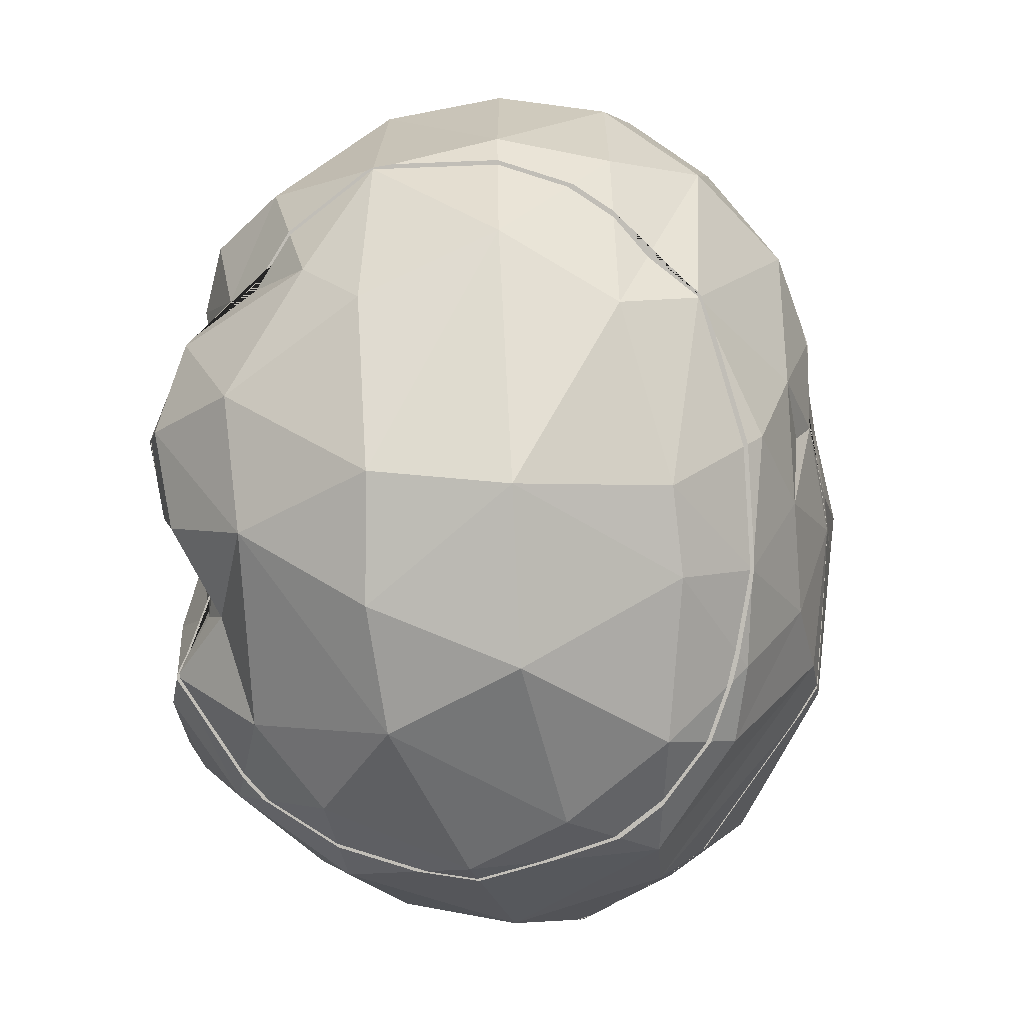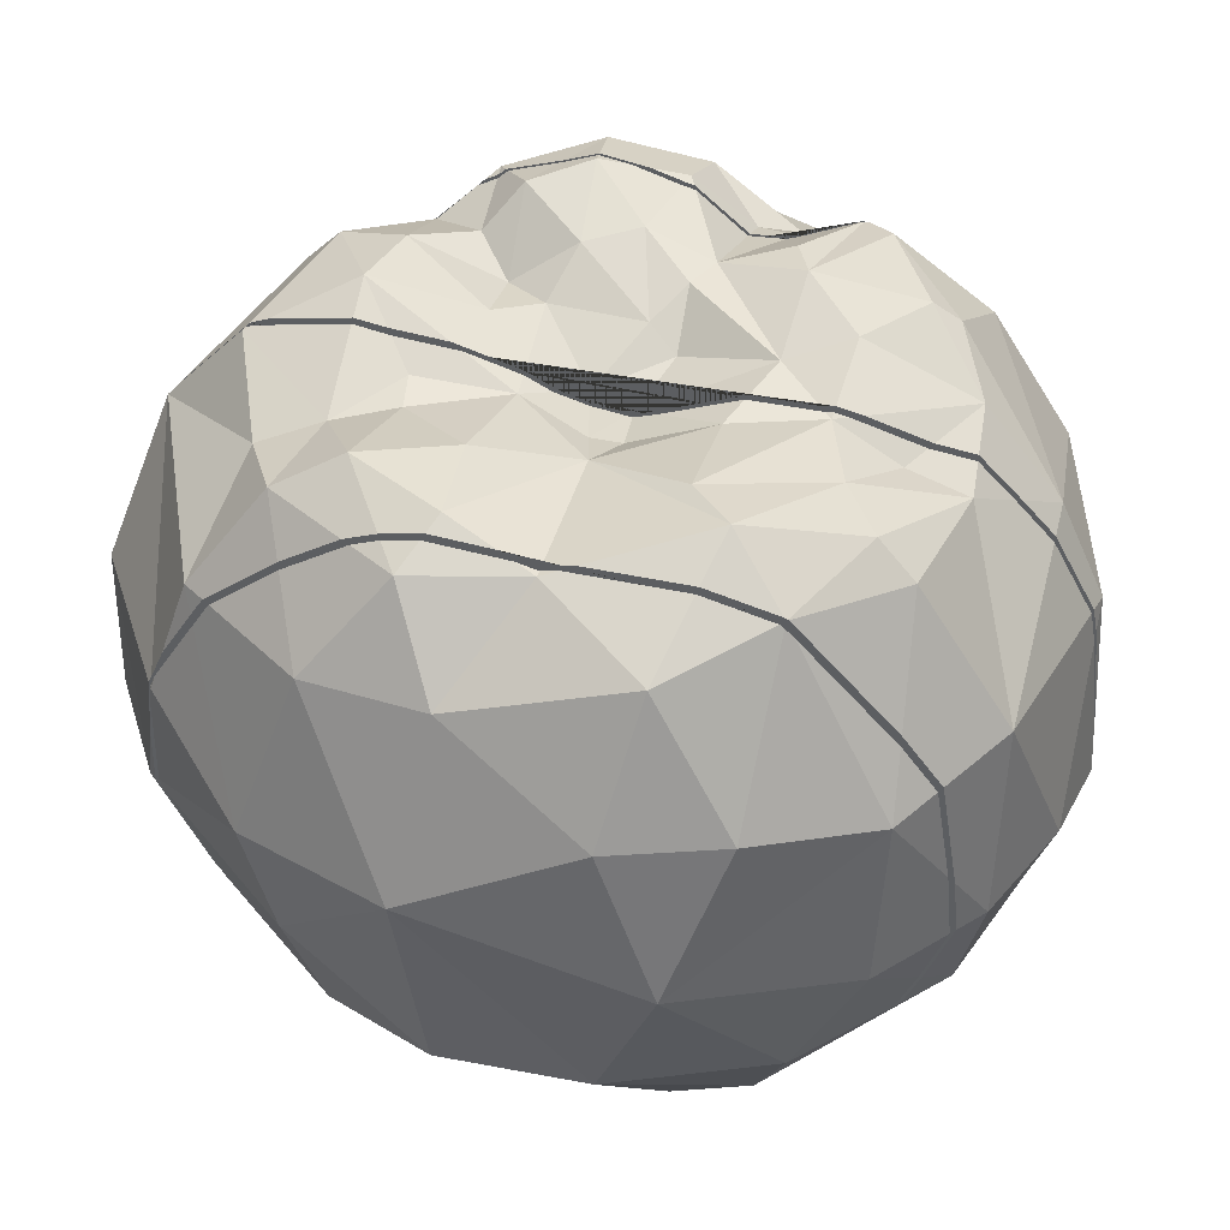
<metadata>
{"format":"obj","ext":"obj","renderer":"f3d","projection":"perspective","resolution":1024,"background":"white","views":[{"elev":-0.3,"azim":-78.9,"up":"+Z"},{"elev":46.9,"azim":103.7,"up":"+Y"}]}
</metadata>
<code>
o Sphere.002
v -0.6775 -0.5044 -0.1287
v -0.6554 0.5863 -0.02955
v -0.6241 0.6334 0.1746
v -0.5317 0.5425 -0.2204
v -0.5601 0.5228 -0.1376
v -0.5997 0.4928 -0.2187
v -0.5663 -0.04036 -0.7449
v -0.6151 -0.2557 -0.6359
v -0.6224 0.2614 -0.6179
v -0.8057 0.07712 -0.4438
v -0.6441 0.406 -0.4425
v -0.618 -0.4677 -0.4667
v -0.8471 -0.2035 -0.3059
v -0.8081 0.3916 -0.03897
v -0.8864 0.1031 -0.1838
v -0.8845 -0.1935 0.05963
v -0.5362 0.6425 -0.00939
v -0.6983 -0.4871 0.05758
v -0.901 0.09898 0.08541
v -0.7649 0.4344 0.2433
v -0.5135 -0.5159 0.452
v -0.6642 -0.3732 0.4326
v -0.6807 -0.125 0.5828
v -0.7691 0.1497 0.4437
v -0.6421 0.3021 0.5141
v -0.5369 0.5937 0.365
v -0.5113 0.5435 -0.1313
v -0.5113 0.5504 -0.2094
v -0.5113 -0.6239 -0.1157
v -0.5113 -0.6238 -0.1096
v -0.5113 0.5565 -0.2238
v -0.5113 -0.5932 -0.2827
v -0.5113 -0.3372 0.6246
v -0.5113 -0.24 0.6906
v -0.5113 0.6404 -0.02066
v -0.5113 -0.5157 0.4542
v -0.5113 0.6654 0.06356
v -0.5113 0.6445 -0.003163
v -0.5113 -0.4093 0.54
v -0.5113 0.6816 0.1636
v -0.5113 0.6076 -0.3258
v -0.5113 -0.6102 0.1407
v -0.5113 -0.5165 0.4526
v -0.5113 -0.5174 0.4506
v -0.5113 -0.5746 -0.3598
v -0.5113 -0.5337 -0.4732
v -0.5113 0.6155 -0.3542
v -0.5113 0.4695 -0.5596
v -0.5113 0.6164 -0.3441
v -0.5113 0.4135 -0.6161
v -0.5113 -0.04588 -0.7723
v -0.5113 0.06587 -0.7591
v -0.5113 -0.4424 -0.5953
v -0.5113 -0.34 -0.6757
v -0.5113 -0.1769 -0.7334
v -0.5113 0.5766 0.3907
v -0.5113 0.5937 0.3631
v -0.5113 0.2618 -0.7053
v -0.5113 0.1827 0.7393
v -0.5113 0.1841 0.7391
v -0.5113 0.1849 0.7386
v -0.5113 0.6527 0.2322
v -0.5113 0.6093 0.348
v -0.5113 -0.5211 0.4405
v -0.5113 0.4426 0.485
v -0.5113 0.3679 0.6029
v -0.5113 -0.08871 0.7419
f 1 29 30 18
f 1 32 29
f 18 30 42
f 18 16 1
f 12 45 32 1
f 12 46 45
f 9 11 48 50
f 12 53 46
f 20 3 14
f 17 38 35
f 41 49 6 4
f 6 2 5
f 4 5 27 28
f 4 28 31
f 5 17 35 27
f 2 14 3
f 17 2 3
f 17 37 38
f 5 4 6
f 17 3 40 37
f 4 31 41
f 2 17 5
f 48 11 47
f 11 6 49 47
f 7 51 55
f 9 58 52 7
f 10 11 9
f 8 10 7
f 12 13 8
f 10 14 11
f 2 6 14
f 13 15 10
f 16 19 15
f 19 20 14
f 22 23 16
f 23 24 19
f 18 42 64 21
f 22 16 18
f 25 26 20
f 3 62 40
f 24 25 20
f 7 52 51
f 8 7 55 54
f 9 50 58
f 10 9 7
f 12 8 54 53
f 13 10 8
f 6 11 14
f 15 14 10
f 1 13 12
f 16 13 1
f 16 15 13
f 19 14 15
f 23 19 16
f 24 20 19
f 22 18 21
f 26 3 20
f 3 26 63 62
f 26 25 65 56
f 21 64 44
f 26 57 63
f 25 66 65
f 22 39 33
f 23 34 67
f 25 61 66
f 21 43 36
f 23 67 59
f 33 34 23 22
f 22 21 36 39
f 21 44 43
f 26 56 57
f 24 23 59 60
f 25 24 60 61
f 60 59 67 34 33 39 36 43 44 64 42 30 29 32 45 46 53 54 55 51 52 58 50 48 47 49 41 31 28 27 35 38 37 40 62 63 57 56 65 66 61
o Sphere.020
v 0.5552 0.6469 0.006273
v 0.5857 -0.5487 0.4153
v 0.5467 0.1655 0.7401
v 0.7503 -0.3843 0.3789
v 0.811 -0.1068 0.433
v 0.7001 0.4492 0.3959
v 0.6037 0.6411 0.2391
v 0.7763 0.09751 0.5085
v 0.677 -0.5804 -0.2625
v 0.8684 -0.3312 0.1443
v 0.9079 0.1401 0.1897
v 0.7519 0.4849 0.1384
v 0.8484 0.3147 -0.1592
v 0.8857 -0.292 -0.1686
v 0.8952 0.003725 -0.284
v 0.6981 0.5797 -0.215
v 0.6608 -0.528 -0.4219
v 0.7837 0.3258 -0.3902
v 0.7368 -0.3242 -0.4905
v 0.6862 -0.09276 -0.621
v 0.6333 0.2668 -0.6283
v 0.5398 0.6184 -0.3998
v 0.5398 0.6108 -0.4089
v 0.5398 0.2722 -0.6901
v 0.5398 0.04855 -0.7259
v 0.5398 0.3718 -0.6188
v 0.5398 0.5917 -0.4273
v 0.5398 -0.6134 -0.3055
v 0.5398 -0.6224 -0.2549
v 0.5398 0.1688 0.7417
v 0.5398 0.1643 0.7442
v 0.5398 -0.4473 -0.5958
v 0.5398 -0.3571 -0.6588
v 0.5398 -0.1101 -0.7417
v 0.5398 -0.2551 -0.6959
v 0.5398 -0.4123 0.6021
v 0.5398 -0.5376 0.4606
v 0.5398 -0.5283 -0.5083
v 0.5398 -0.5713 -0.4208
v 0.5398 0.1093 0.7493
v 0.5398 -0.1017 0.7577
v 0.5398 -0.3414 0.6618
v 0.5398 -0.3595 0.6533
v 0.5398 -0.1241 0.7539
v 0.5398 0.1955 0.731
v 0.5398 0.3511 0.642
v 0.5398 0.6552 -0.2585
v 0.5398 -0.5759 0.3748
v 0.5398 -0.5627 0.4157
v 0.5398 0.4127 0.6065
v 0.5398 0.5342 0.4678
v 0.5398 0.6515 0.2801
v 0.5398 0.6273 0.3355
v 0.5398 0.6451 0.006011
v 0.5398 0.6569 0.0477
v 0.5398 -0.5914 0.3199
v 0.5398 -0.6537 -0.1782
v 0.5398 -0.6537 -0.1432
v 0.5398 0.6543 -0.02814
v 0.5398 0.6685 0.2104
f 83 89 114
f 68 121 122
f 68 126 121
f 70 98 107
f 70 112 97
f 69 104 116
f 69 71 110 103
f 109 72 111
f 75 73 117 113
f 118 73 74 120
f 74 127 119
f 77 72 71
f 78 73 75
f 77 71 69
f 68 74 79
f 127 74 68 122
f 82 78 81
f 80 83 79
f 123 125 76 69
f 68 83 114 126
f 81 77 76
f 85 80 82
f 87 82 86
f 88 85 82
f 90 89 83 85
f 86 81 84
f 88 92 91
f 88 93 94
f 76 96 95
f 100 86 84 99
f 87 102 101
f 84 106 105
f 70 97 98
f 69 103 104
f 108 75 70 107
f 109 110 71 72
f 108 111 72 75
f 112 70 75 113
f 69 116 115
f 117 73 118
f 74 119 120
f 69 115 123
f 77 69 76
f 79 78 80
f 78 77 81
f 74 73 79
f 80 78 82
f 76 125 124
f 83 68 79
f 79 73 78
f 81 76 84
f 78 75 72
f 86 82 81
f 85 83 80
f 88 82 87
f 76 124 96
f 78 72 77
f 90 85 88 94
f 87 101 92 88
f 106 84 76 95
f 86 100 102 87
f 84 105 99
f 88 91 93
f 98 97 112 113 117 118 120 119 127 122 121 126 114 89 90 94 93 91 92 101 102 100 99 105 106 95 96 124 125 123 115 116 104 103 110 109 111 108 107
o Sphere.021
v 0.02212 -0.702 0.3922
v 0.1829 -0.6991 -0.4175
v 0.2731 -0.7041 -0.2402
v 0.05014 -0.7241 -0.4072
v 0.1004 -0.735 0.04303
v 0.1483 -0.6947 0.1892
v 0.08833 0.5354 -0.6561
v 0.3562 0.5781 -0.6
v 0.3287 0.644 -0.523
v 0.06597 0.5595 -0.5279
v 0.16 0.5942 0.3561
v 0.08185 0.5992 0.368
v 0.294 0.6615 0.201
v 0.4882 0.6906 0.1871
v 0.2092 0.6406 -0.4464
v 0.03451 0.6159 -0.3898
v 0.08369 0.6092 -0.2055
v 0.4227 0.711 -0.2908
v 0.128 0.5648 0.02645
v 0.113 0.5506 -0.03542
v 0.03453 -0.1809 -0.9387
v 0.04438 0.4122 0.8565
v 0.192 -0.4537 0.804
v 0.09103 -0.2831 0.9183
v 0.07211 0.588 0.1696
v 0.1738 -0.6745 0.4184
v 0.194 0.1089 0.953
v 0.0296 0.5913 0.6983
v 0.2051 0.5735 0.4842
v 0.305 -0.1217 0.9123
v 0.2475 0.529 0.6123
v 0.5214 -0.3574 0.6774
v 0.511 -0.126 0.7881
v 0.4925 0.4019 0.6688
v 0.4154 0.6002 0.5237
v 0.3756 0.6781 0.3859
v 0.3372 -0.6963 0.1955
v 0.383 -0.7376 -0.006686
v 0.2285 0.6091 0.000693
v 0.4002 -0.7283 -0.09241
v 0.3204 0.6853 -0.2019
v 0.4317 -0.3751 -0.7512
v 0.4683 -0.1186 -0.8007
v 0.2264 -0.529 -0.732
v 0.3808 0.2813 -0.7952
v 0.1668 -0.3695 -0.8483
v 0.2508 -0.1181 -0.8999
v 0.5278 0.6209 -0.4116
v 0.5278 0.6236 -0.4055
v 0.02025 -0.5825 0.6495
v 0.02025 -0.6542 0.5217
v 0.5278 0.02052 -0.7385
v 0.5278 0.2729 -0.698
v 0.5278 0.3853 -0.6176
v 0.5278 0.6196 -0.4136
v 0.02025 -0.7361 -0.2235
v 0.02025 -0.7469 -0.03904
v 0.5278 -0.6261 -0.2543
v 0.5278 -0.6163 -0.3093
v 0.5278 -0.4393 -0.613
v 0.5278 -0.3591 -0.6691
v 0.5278 0.1624 0.7515
v 0.5278 0.1747 0.7444
v 0.02025 -0.7023 0.3885
v 0.02025 -0.7058 0.1921
v 0.5278 -0.2685 -0.7021
v 0.5278 -0.1115 -0.7516
v 0.5278 -0.3766 0.651
v 0.5278 -0.5347 0.4724
v 0.5278 -0.5756 -0.4207
v 0.5278 -0.5283 -0.5168
v 0.02025 0.6171 -0.3759
v 0.02025 0.6154 -0.2315
v 0.02025 0.1575 -0.9029
v 0.02025 0.2296 -0.8895
v 0.5278 -0.1118 0.7703
v 0.5278 0.01148 0.7654
v 0.02025 0.394 -0.8039
v 0.5278 -0.3518 0.6719
v 0.5278 -0.3581 0.6689
v 0.02025 0.4814 -0.7254
v 0.5278 -0.1249 0.7681
v 0.02025 0.5942 0.1985
v 0.02025 0.6191 0.2833
v 0.02025 -0.09652 -0.9314
v 0.02025 -0.1753 -0.9371
v 0.02025 0.571 -0.5622
v 0.02025 0.5597 -0.6515
v 0.02025 0.5573 0.1184
v 0.02025 0.5862 0.1728
v 0.5278 0.2478 0.7152
v 0.5278 0.364 0.6488
v 0.02025 -0.4667 -0.7646
v 0.02025 -0.3796 -0.8303
v 0.5278 0.6609 -0.2618
v 0.02025 0.6415 0.4909
v 0.02025 0.6295 0.4173
v 0.5278 -0.5663 0.4158
v 0.5278 -0.583 0.3641
v 0.02025 -0.1933 -0.9308
v 0.02025 -0.7019 0.3915
v 0.02025 -0.7007 0.3963
v 0.5278 0.41 0.6223
v 0.5278 0.5405 0.4732
v 0.02025 -0.687 -0.4519
v 0.02025 -0.724 -0.3918
v 0.5278 0.6247 0.3537
v 0.5278 0.6534 0.2879
v 0.5278 0.6647 0.08007
v 0.5278 0.6437 0.005806
v 0.5278 -0.6026 0.2949
v 0.02025 0.5289 -0.01718
v 0.02025 0.538 0.05052
v 0.02025 0.5445 -0.07346
v 0.02025 0.5271 -0.02813
v 0.02025 -0.7447 -0.01318
v 0.02025 -0.7258 0.1105
v 0.5278 -0.6602 -0.1327
v 0.5278 -0.6601 -0.1708
v 0.02025 0.6201 -0.3911
v 0.5278 0.6601 -0.05504
v 0.02025 0.6139 -0.4192
v 0.02025 0.5916 0.6953
v 0.02025 0.5877 0.6985
v 0.02025 0.1924 0.9302
v 0.02025 0.0385 0.9542
v 0.02025 -0.08772 0.9303
v 0.02025 0.4142 0.8475
v 0.02025 0.5988 0.6802
v 0.02025 0.3846 0.8664
v 0.5278 0.6736 0.205
v 0.02025 -0.3289 0.879
v 0.02025 -0.4647 0.781
v 0.02025 -0.2743 0.9159
f 136 145 176 175
f 167 184 183 131
f 191 192 133 128
f 137 134 215 214
f 131 129 130
f 145 222 176
f 128 229 228
f 128 228 191
f 165 132 167
f 147 166 144
f 143 144 168
f 146 239 240
f 137 142 134
f 135 136 175 182
f 241 242 147 144
f 132 244 243
f 142 143 168
f 146 147 242 239
f 144 200 241
f 143 247 199
f 143 137 214 249
f 131 183 233
f 133 192 244 132
f 153 178 229 128
f 153 133 164
f 132 243 184 167
f 165 164 132
f 131 130 167
f 164 133 132
f 153 128 133
f 152 140 166
f 135 134 136
f 168 145 142
f 145 136 142
f 142 136 134
f 134 208 215
f 143 249 247
f 152 146 240 216
f 199 200 144 143
f 152 210 211
f 152 216 217
f 156 139 224 223
f 152 139 138
f 140 138 163
f 166 140 141
f 140 152 138
f 152 217 210
f 224 139 152 211
f 168 166 145
f 163 138 156
f 137 143 142
f 166 141 236 237
f 166 168 144
f 166 147 146
f 148 227 213
f 220 171 131 232
f 145 166 237 248
f 141 140 163
f 138 139 156
f 152 166 146
f 149 158 155
f 157 154 151
f 162 163 156
f 160 157 150
f 154 160 204 189
f 161 149 190 218
f 161 162 158
f 153 225 196 150
f 154 252 253
f 207 159 195
f 154 253 254
f 209 160 159 206
f 161 219 230
f 162 231 234
f 141 163 235 258
f 155 156 223 256
f 141 258 236
f 151 261 259
f 165 245 238
f 145 248 222
f 150 260 177
f 172 180 179 170
f 135 182 181
f 130 129 186 185
f 169 188 187
f 170 194 193 169
f 129 171 198 197
f 202 172 174 201
f 134 135 172
f 171 173 169
f 173 174 170
f 172 202 205
f 208 134 172 205
f 173 148 174
f 148 213 212
f 221 173 171 220
f 173 221 227 148
f 131 233 232
f 155 250 251
f 255 149 155 251
f 155 256 250
f 149 255 257
f 259 260 150 151
f 261 151 154 254
f 154 149 257 252
f 178 153 150 177
f 158 156 155
f 157 151 150
f 162 156 158
f 160 150 159
f 160 154 157
f 149 154 189 190
f 161 158 149
f 150 196 195 159
f 160 203 204
f 206 159 207
f 203 160 209
f 219 161 218
f 153 164 226 225
f 162 161 230 231
f 163 162 234 235
f 164 165 238 226
f 167 246 245 165
f 167 130 185 246
f 170 179 194
f 129 197 186
f 169 193 188
f 198 171 169 187
f 174 172 170
f 173 170 169
f 172 135 181 180
f 212 201 174 148
f 131 171 129
f 178 177 260 259 261 254 253 252 257 255 251 250 256 223 224 211 210 217 216 240 239 242 241 200 199 247 249 214 215 208 205 202 201 212 213 227 221 220 232 233 183 184 243 244 192 191 228 229
f 182 175 176 222 248 237 236 258 235 234 231 230 219 218 190 189 204 203 209 206 207 195 196 225 226 238 245 246 185 186 197 198 187 188 193 194 179 180 181
o Sphere.022
v -0.2476 -0.7075 -0.2112
v -0.4714 -0.6146 -0.3197
v -0.296 -0.6987 0.02447
v -0.2731 -0.6813 0.2885
v -0.1693 -0.6918 0.1686
v -0.07938 -0.7144 0.1943
v -0.08709 -0.7234 -0.3365
v -0.01047 -0.7484 -0.03472
v -0.1296 0.5523 -0.07531
v -0.2339 0.6857 -0.5185
v -0.3212 0.6244 -0.1068
v -0.3633 0.6586 -0.2488
v -0.2787 0.6761 -0.2846
v -0.4449 0.653 -0.4127
v -0.08877 0.5985 -0.644
v -0.1357 0.6652 -0.4055
v -0.07603 0.6769 0.4944
v -0.1102 0.6097 0.2713
v -0.187 0.5789 0.1854
v -0.4783 0.6957 0.1604
v -0.298 0.642 0.1469
v -0.3515 0.6573 0.03687
v -0.2549 0.6235 -0.06976
v -0.002394 0.5214 -0.02635
v -0.03576 0.5241 0.06303
v -0.1738 0.585 -0.01333
v -0.2139 -0.3959 -0.8016
v -0.2401 -0.07312 -0.9076
v -0.08396 0.6257 -0.2742
v -0.4097 0.2622 -0.7853
v -0.4137 -0.4192 -0.7131
v -0.2448 0.6438 -0.5736
v -0.4485 0.4996 -0.6151
v -0.4302 -0.5839 -0.4782
v -0.4594 -0.6443 0.1638
v -0.413 0.6695 0.2824
v -0.4345 0.5253 0.468
v -0.3409 0.594 0.3506
v -0.2131 -0.4797 0.7497
v -0.405 -0.3122 0.7582
v -0.442 -0.07383 0.807
v -0.357 0.4455 0.7078
v -0.2663 0.6026 0.6034
v -0.2445 0.5636 0.2728
v -0.237 0.6455 0.4624
v -0.06104 -0.6435 0.5765
v -0.1283 -0.2558 0.911
v -0.09786 0.2492 0.9147
v -0.09883 -0.009728 0.955
v -0.03361 0.2218 -0.9036
v -0.05879 0.4187 -0.8059
v -0.4993 -0.6304 -0.08035
v -0.4993 -0.6303 -0.1114
v -0.4993 0.5551 -0.2029
v -0.4993 0.5486 -0.1298
v 0.00825 -0.5915 0.6388
v 0.00825 -0.6526 0.5298
v -0.4993 0.5648 -0.2258
v -0.4993 -0.5997 -0.2938
v -0.4993 -0.626 -0.1499
v -0.4993 -0.2481 0.6982
v -0.4993 -0.3344 0.6397
v -0.4993 0.6394 -0.0261
v 0.00825 -0.7475 -0.03735
v 0.00825 -0.7409 -0.1498
v -0.4993 -0.4121 0.5485
v -0.4993 -0.5142 0.4661
v -0.4993 0.6764 0.09876
v -0.4993 0.6455 -0.000159
v -0.4993 -0.6301 -0.1173
v -0.4993 0.6868 0.1625
v 0.00825 -0.7037 0.3651
v 0.00825 -0.7068 0.1923
v -0.4993 0.6249 -0.3459
v -0.4993 -0.6181 0.146
v 0.00825 0.6166 -0.2364
v 0.00825 0.6181 -0.3642
v -0.4993 -0.5199 0.4559
v -0.4993 -0.5257 0.4424
v -0.4993 -0.5866 -0.3477
v 0.00825 0.1718 -0.9031
v 0.00825 0.2278 -0.8927
v -0.4993 -0.5411 -0.4739
v -0.4993 0.608 -0.3835
v -0.4993 0.4752 -0.5702
v 0.00825 0.3978 -0.8042
v 0.00825 0.4719 -0.7376
v -0.4993 0.4299 -0.6159
v 0.00825 0.6263 0.3096
v 0.00825 0.5956 0.2052
v 0.00825 -0.1706 -0.9357
v 0.00825 -0.02559 -0.9252
v 0.00825 0.574 -0.5712
v 0.00825 0.5639 -0.6506
v 0.00825 0.5858 0.1735
v 0.00825 0.5502 0.1065
v 0.00825 -0.4631 -0.7665
v 0.00825 -0.3805 -0.8289
v 0.00825 0.6459 0.4913
v 0.00825 0.6354 0.4269
v 0.00825 -0.2037 -0.9242
v 0.00825 -0.6923 0.4229
v 0.00825 -0.701 0.3873
v -0.4993 0.08904 -0.7621
v -0.4993 -0.04709 -0.7783
v 0.00825 -0.7239 -0.3857
v 0.00825 -0.6721 -0.4698
v -0.4993 -0.4396 -0.6098
v -0.4993 -0.2066 -0.7309
v -0.4993 -0.3497 -0.6803
v 0.00825 0.5351 0.0532
v 0.00825 0.5249 -0.02204
v -0.4993 0.5686 0.4028
v -0.4993 0.5938 0.3623
v -0.4993 0.2619 -0.7147
v 0.00825 0.5241 -0.02719
v 0.00825 0.5322 -0.04849
v -0.4993 0.2032 0.7377
v -0.4993 0.1859 0.7448
v 0.00825 -0.7245 0.1206
v 0.00825 -0.7462 -0.0216
v -0.4993 0.1421 0.751
v -0.4993 0.6547 0.2383
v -0.4993 0.6167 0.34
v -0.4993 -0.5496 0.3765
v -0.4993 0.4555 0.4824
v 0.00825 0.6235 -0.3922
v 0.00825 0.6122 -0.444
v -0.4993 0.3739 0.6111
v 0.00825 0.5832 0.6988
v 0.00825 0.5921 0.6914
v 0.00825 0.03364 0.9542
v 0.00825 0.1982 0.9286
v -0.4993 -0.08614 0.7531
v 0.00825 -0.1013 0.9288
v 0.00825 0.4152 0.8431
v 0.00825 0.6086 0.6571
v -0.4993 0.6248 -0.3489
v 0.00825 0.3708 0.8713
v -0.4993 0.6266 -0.3581
v 0.00825 -0.4655 0.7793
v 0.00825 -0.3366 0.8724
v 0.00825 -0.2728 0.9155
f 264 296 313 314
f 263 321 320
f 295 292 268
f 269 326 325
f 262 264 314 331
f 262 263 295
f 267 334 333
f 296 336 313
f 263 320 341
f 341 344 295 263
f 263 262 331 321
f 349 346 294
f 277 276 271
f 271 274 277
f 355 276 354
f 266 265 264
f 264 267 266
f 265 364 363 307
f 265 267 333 364
f 264 265 296
f 295 344 369 292
f 268 262 295
f 273 272 274
f 294 293 312
f 285 286 372 373
f 287 286 270
f 290 270 285
f 285 377 378
f 269 382 381 267
f 285 373 377
f 270 284 287
f 290 285 378 337
f 277 290 338 388
f 293 275 271
f 276 389 354
f 268 367 326 269
f 324 330 283 272
f 262 268 269
f 262 269 264
f 267 381 334
f 307 363 318
f 269 325 382
f 267 264 269
f 276 355 348 312
f 293 271 276
f 276 277 388 389
f 274 272 290
f 274 290 277
f 286 357 372
f 293 294 275
f 273 274 399 335
f 275 274 271
f 274 275 401 399
f 345 401 275 294
f 272 315 316
f 283 284 272
f 272 273 319 315
f 270 290 284
f 272 316 324
f 281 283 330 329
f 281 329 332
f 273 335 319
f 290 337 338
f 276 312 293
f 346 345 294
f 265 266 267
f 279 278 350 351
f 286 280 356 357
f 278 360 361
f 279 305 306
f 280 279 351 356
f 305 282 297
f 282 281 297
f 305 299 306
f 287 284 283
f 280 287 282
f 282 287 283
f 278 361 350
f 305 297 299
f 287 280 286
f 270 286 285
f 289 352 362 288
f 288 358 368
f 284 290 272
f 289 291 311
f 291 294 312
f 370 366 289 292
f 268 292 288
f 291 365 376
f 296 386 336
f 297 281 332 384
f 282 305 280
f 306 278 279
f 305 279 280
f 281 282 283
f 309 310 393 394
f 310 308 396 393
f 278 398 360
f 308 300 403 404
f 300 307 317 402
f 311 343 342
f 311 312 347 343
f 312 348 347
f 289 311 353 352
f 288 359 358
f 288 362 359
f 291 312 311
f 289 366 365 291
f 268 288 368 367
f 292 289 288
f 292 371 370
f 291 376 349 294
f 292 369 371
f 309 303 379 380
f 302 309 380 383
f 308 302 301
f 297 384 385
f 308 301 300
f 278 306 304
f 387 298 374
f 265 340 386 296
f 299 297 385 375
f 303 298 387 390
f 304 303 391 392
f 306 299 298
f 301 323 327 300
f 301 302 395 322
f 390 379 303
f 303 397 391
f 339 307 300 328
f 278 304 392 398
f 310 302 308
f 309 302 310
f 303 309 400 397
f 300 402 403
f 302 383 395
f 308 404 396
f 309 394 400
f 307 318 317
f 322 323 301
f 300 327 328
f 306 298 304
f 304 298 303
f 340 265 307 339
f 298 299 375 374
f 311 342 353
f 339 328 327 323 322 395 383 380 379 390 387 374 375 385 384 332 329 330 324 316 315 319 335 399 401 345 346 349 376 365 366 370 371 369 344 341 320 321 331 314 313 336 386 340
f 392 391 397 400 394 393 396 404 403 402 317 318 363 364 333 334 381 382 325 326 367 368 358 359 362 352 353 342 343 347 348 355 354 389 388 338 337 378 377 373 372 357 356 351 350 361 360 398

</code>
